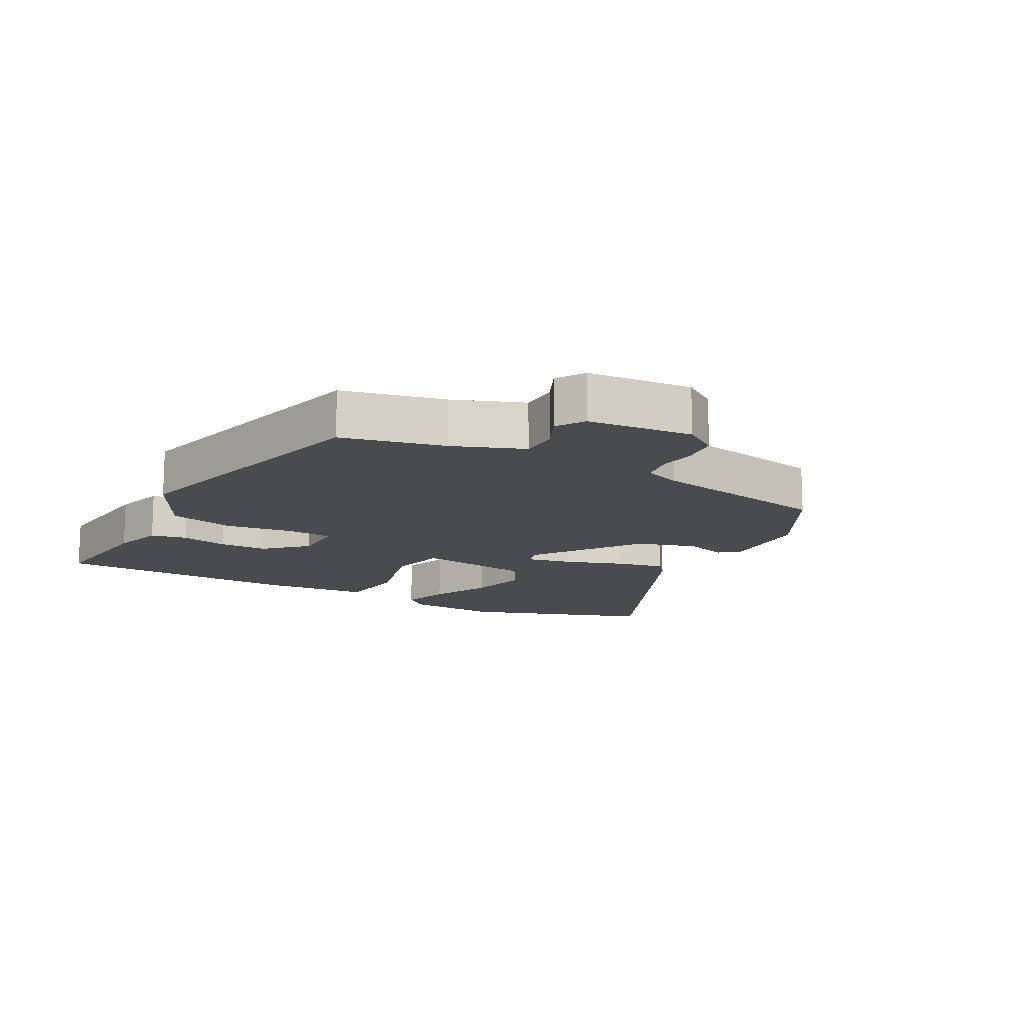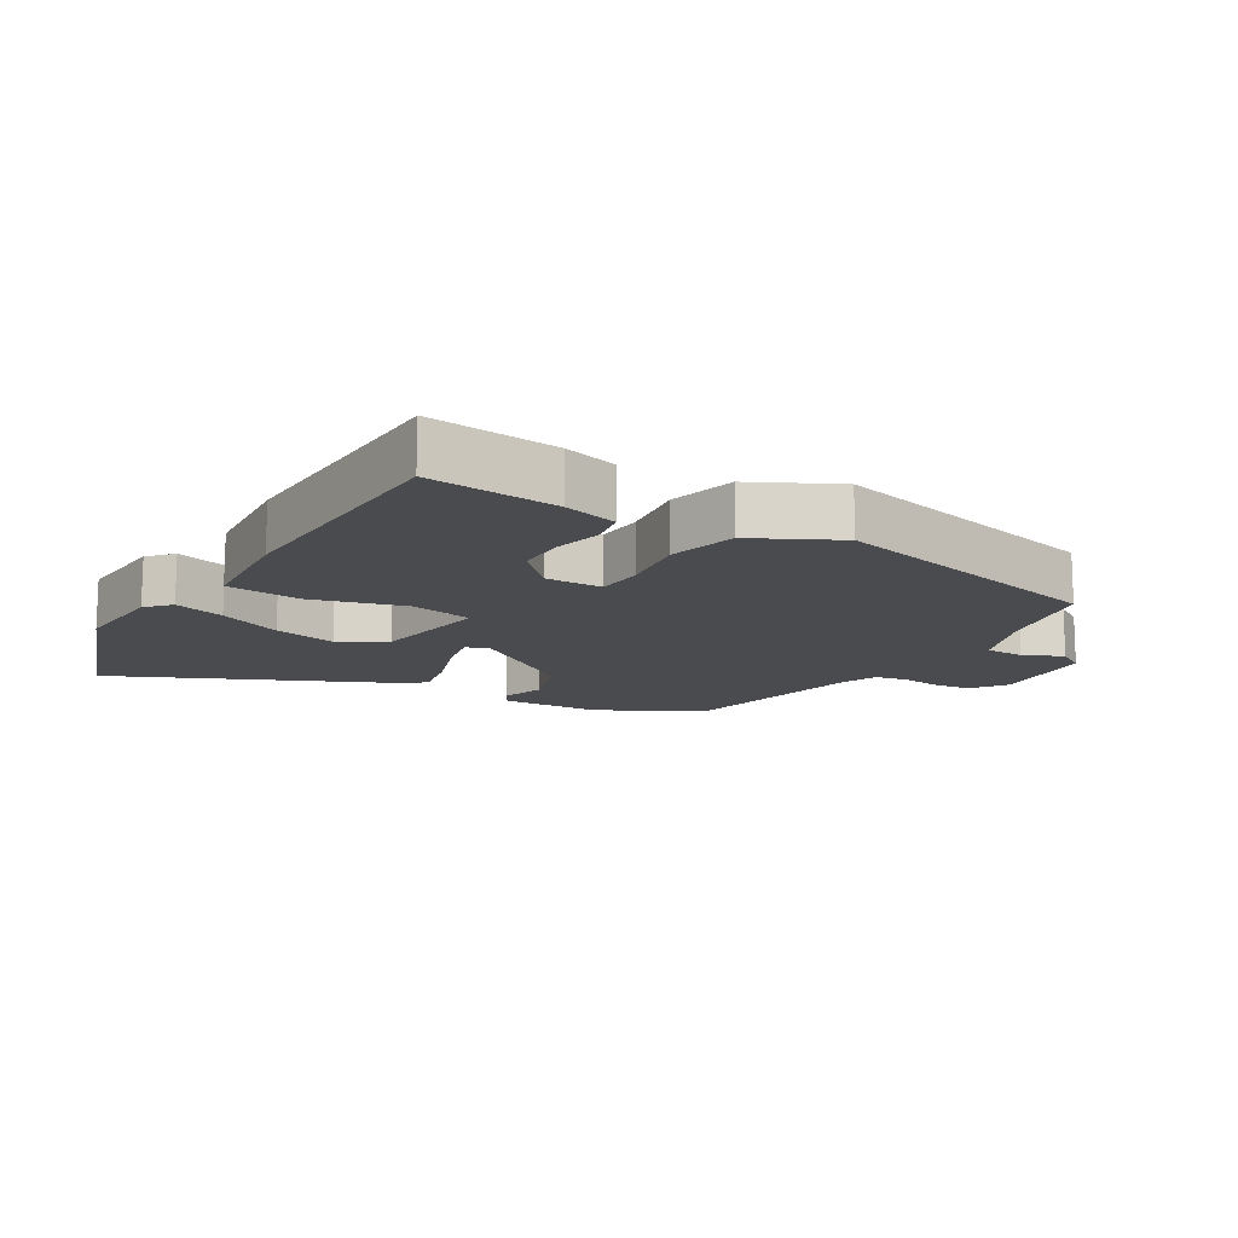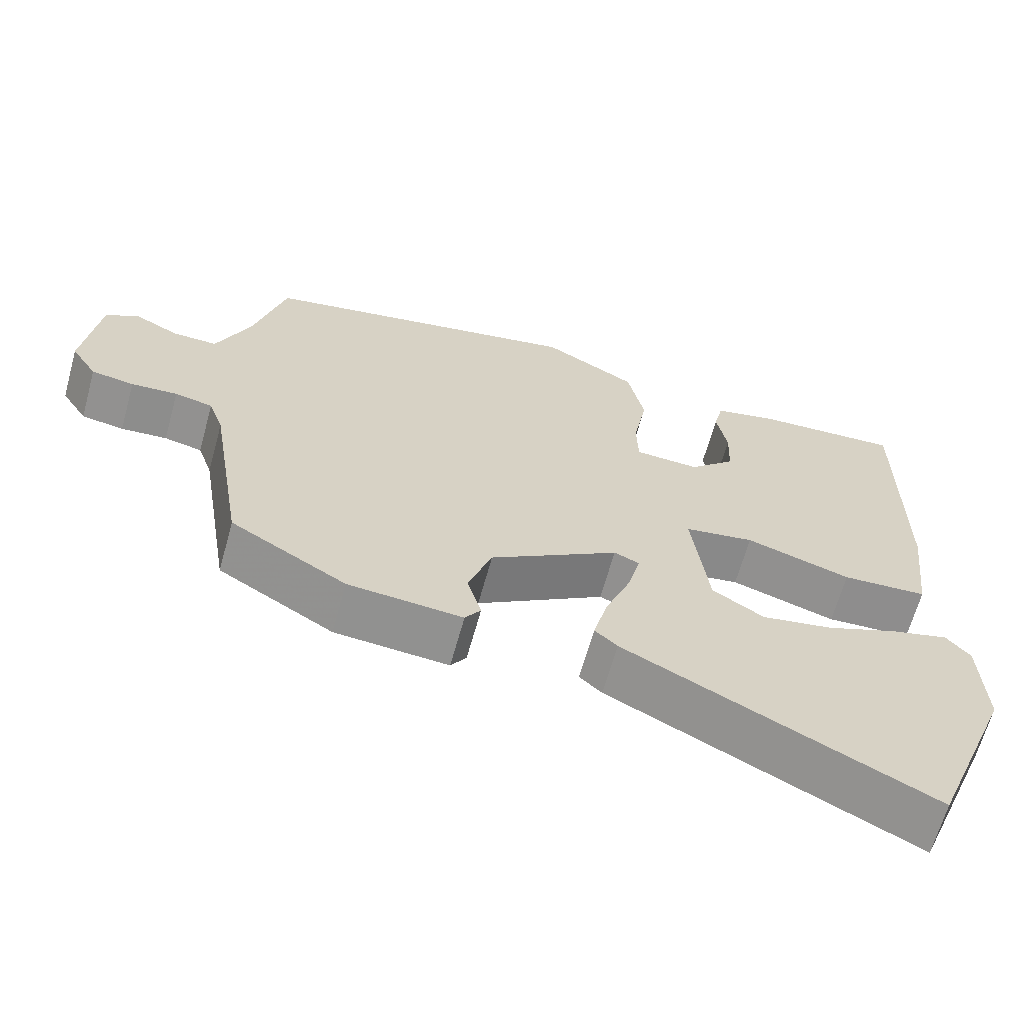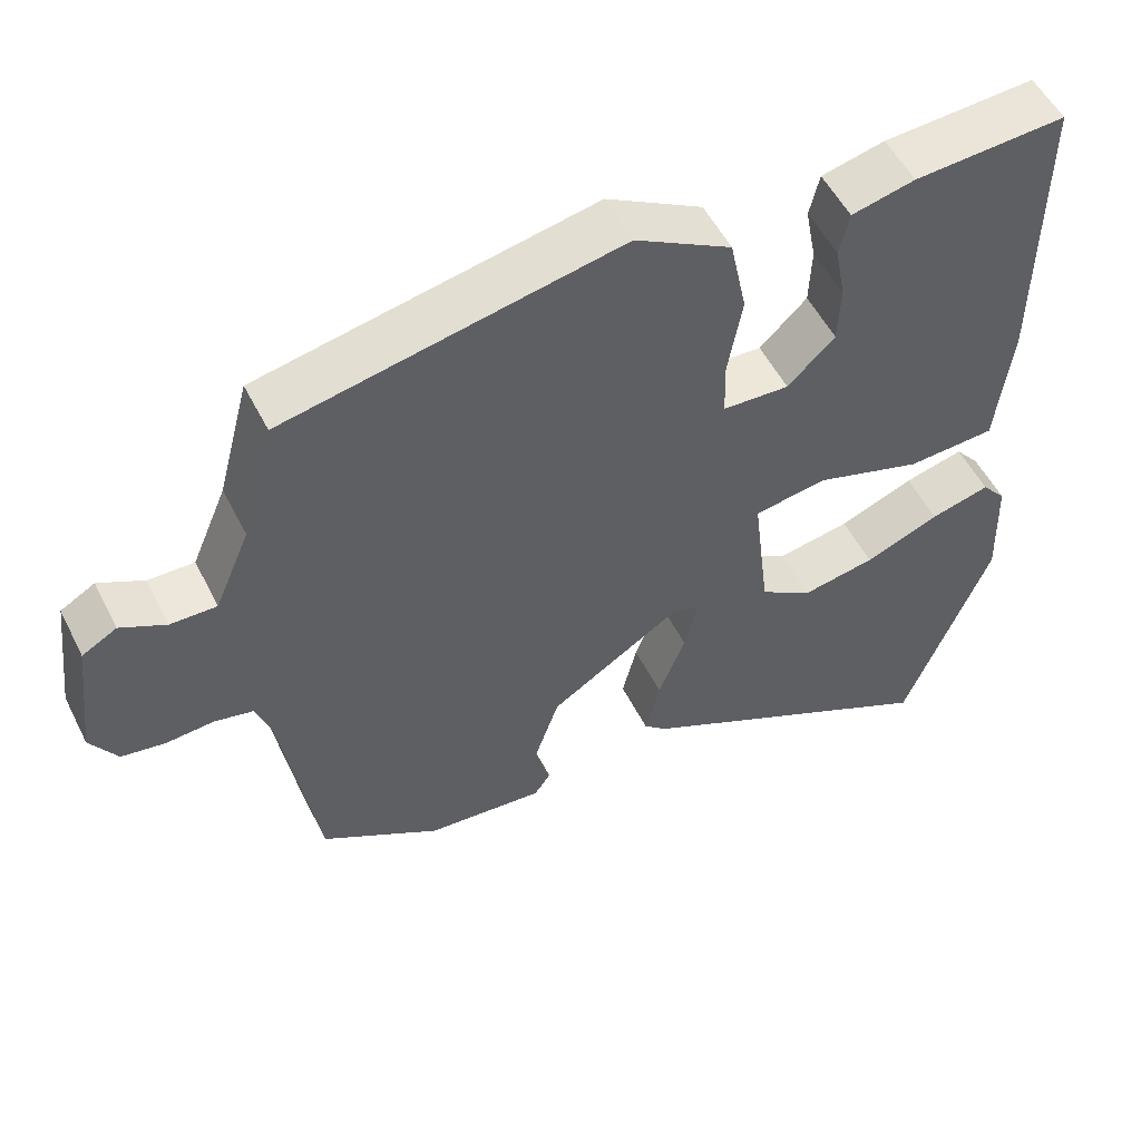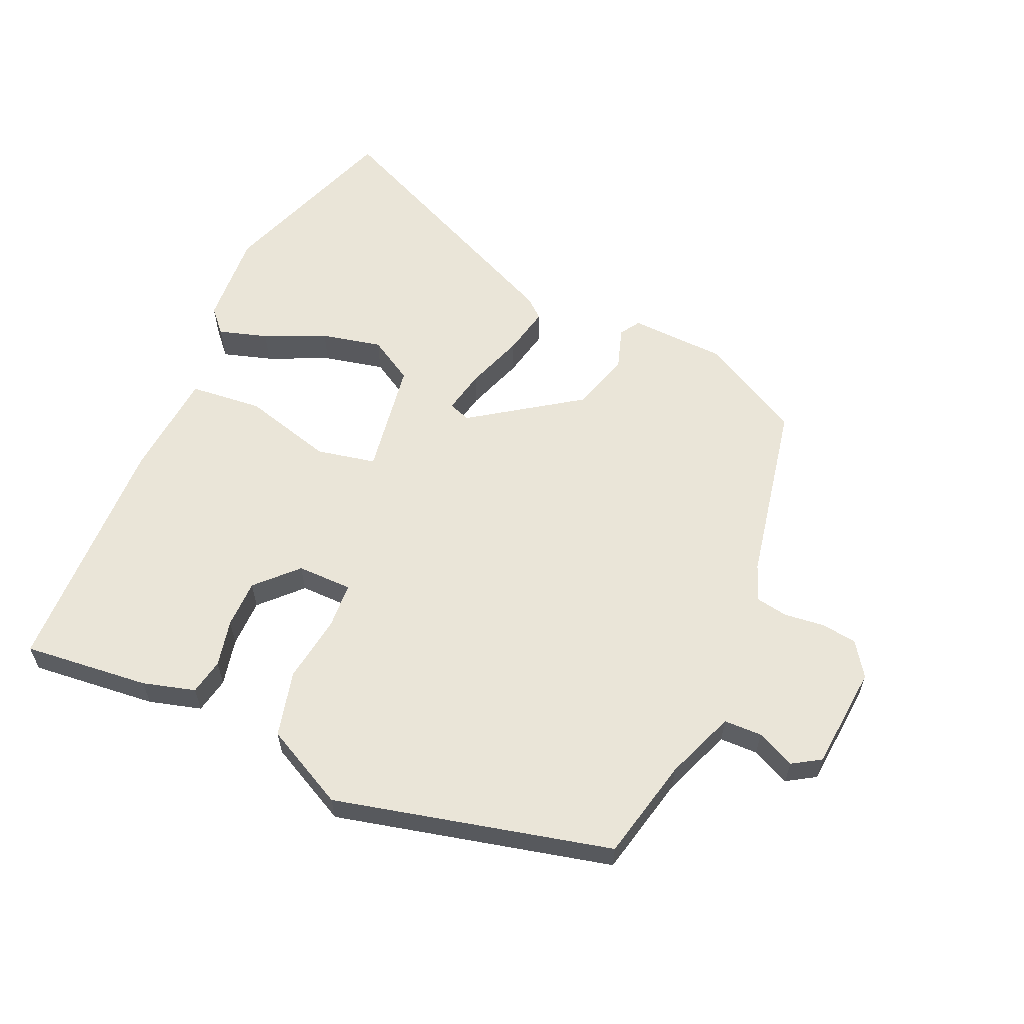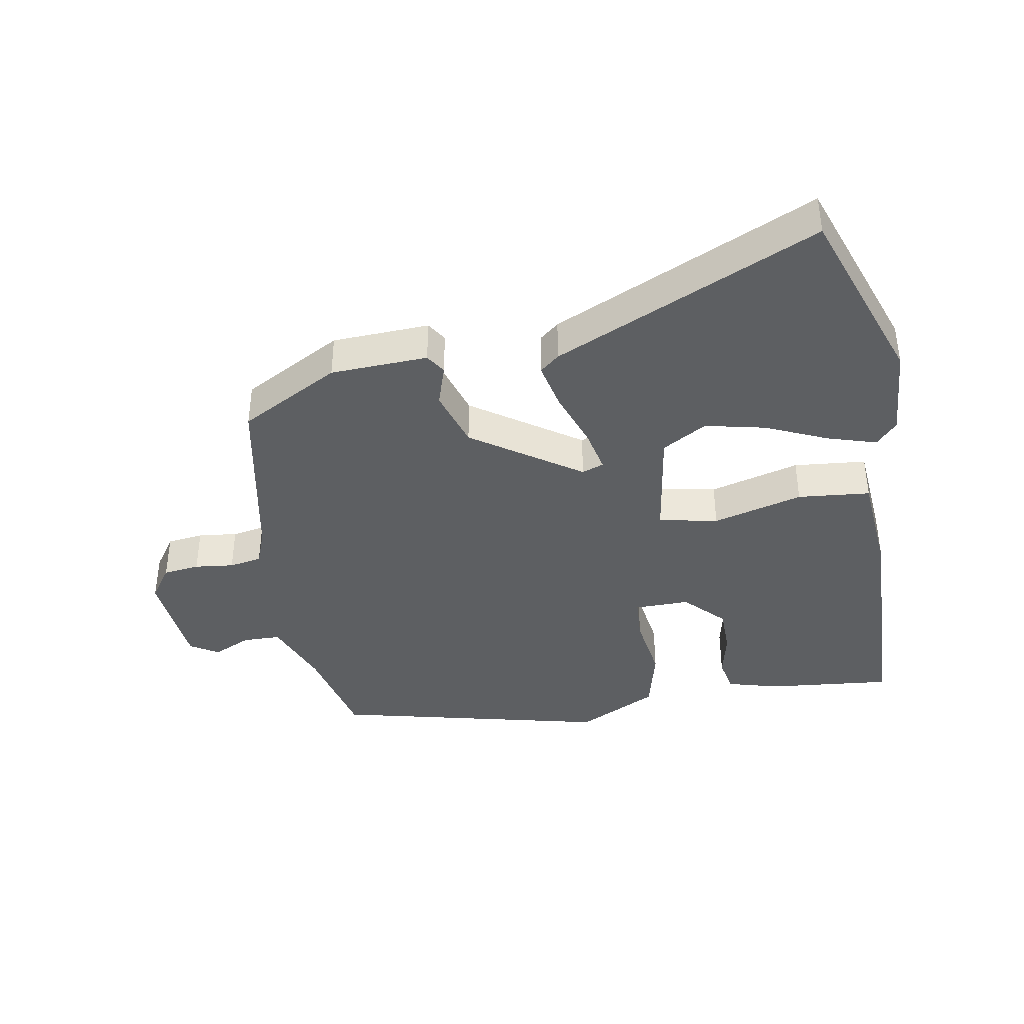
<metadata>
{"format":"obj","ext":"obj","renderer":"f3d","projection":"perspective","resolution":1024,"background":"white","views":[{"elev":-13.7,"azim":59.1,"up":"+Y"},{"elev":-13.7,"azim":-33.1,"up":"+Y"},{"elev":-65.3,"azim":164.5,"up":"+Z"},{"elev":53.2,"azim":153.6,"up":"+Z"},{"elev":59.5,"azim":21.9,"up":"+Y"},{"elev":-39.6,"azim":-171.9,"up":"+Y"}]}
</metadata>
<code>
v 0.485 0.07 -0.392
v 0.33 0.07 -0.484
v 0.177 0.07 -0.496
v 0.156 0.07 -0.465
v 0.175 0.07 -0.398
v 0.143 0.07 -0.305
v -0.03 0.07 -0.194
v -0.064 0.07 -0.208
v -0.047 0.07 -0.277
v -0.012 0.07 -0.367
v 0.007 0.07 -0.443
v -0.023 0.07 -0.47
v -0.432 0.07 -0.674
v -0.545 0.07 -0.386
v -0.54 0.07 -0.238
v -0.508 0.07 -0.2
v -0.43 0.07 -0.221
v -0.332 0.07 -0.261
v -0.236 0.07 -0.279
v -0.167 0.07 -0.235
v -0.145 0.07 -0.052
v -0.239 0.07 -0.036
v -0.38 0.07 -0.08
v -0.495 0.07 -0.073
v -0.515 0.07 0.095
v -0.517 0.07 0.484
v -0.318 0.07 0.471
v -0.235 0.07 0.451
v -0.222 0.07 0.395
v -0.236 0.07 0.32
v -0.233 0.07 0.244
v -0.171 0.07 0.184
v -0.084 0.07 0.188
v -0.082 0.07 0.26
v -0.101 0.07 0.366
v -0.079 0.07 0.471
v 0.047 0.07 0.541
v 0.485 0.07 0.452
v 0.527 0.07 0.293
v 0.573 0.07 0.185
v 0.633 0.07 0.186
v 0.692 0.07 0.216
v 0.737 0.07 0.19
v 0.757 0.07 0.026
v 0.722 0.07 -0.029
v 0.665 0.07 -0.038
v 0.603 0.07 -0.033
v 0.552 0.07 -0.044
v 0.532 0.07 -0.102
v 0.485 0 -0.392
v 0.33 0 -0.484
v 0.177 0 -0.496
v 0.156 0 -0.465
v 0.175 0 -0.398
v 0.143 0 -0.305
v -0.03 0 -0.194
v -0.064 0 -0.208
v -0.047 0 -0.277
v -0.012 0 -0.367
v 0.007 0 -0.443
v -0.023 0 -0.47
v -0.432 0 -0.674
v -0.545 0 -0.386
v -0.54 0 -0.238
v -0.508 0 -0.2
v -0.43 0 -0.221
v -0.332 0 -0.261
v -0.236 0 -0.279
v -0.167 0 -0.235
v -0.145 0 -0.052
v -0.239 0 -0.036
v -0.38 0 -0.08
v -0.495 0 -0.073
v -0.515 0 0.095
v -0.517 0 0.484
v -0.318 0 0.471
v -0.235 0 0.451
v -0.222 0 0.395
v -0.236 0 0.32
v -0.233 0 0.244
v -0.171 0 0.184
v -0.084 0 0.188
v -0.082 0 0.26
v -0.101 0 0.366
v -0.079 0 0.471
v 0.047 0 0.541
v 0.485 0 0.452
v 0.527 0 0.293
v 0.573 0 0.185
v 0.633 0 0.186
v 0.692 0 0.216
v 0.737 0 0.19
v 0.757 0 0.026
v 0.722 0 -0.029
v 0.665 0 -0.038
v 0.603 0 -0.033
v 0.552 0 -0.044
v 0.532 0 -0.102
f 45 46 47
f 44 45 47
f 43 44 47
f 42 43 47
f 41 42 47
f 40 41 47 48
f 39 40 48 49
f 49 1 2
f 39 49 2
f 38 39 2
f 37 38 2
f 36 37 2
f 35 36 2
f 34 35 2
f 28 29 30
f 27 28 30
f 26 27 30
f 25 26 30
f 24 25 30
f 23 24 30
f 22 23 30 31
f 21 22 31 32
f 16 17 18
f 15 16 18
f 14 15 18
f 13 14 18
f 12 13 18
f 11 12 18
f 11 18 19
f 11 19 20
f 10 11 20
f 9 10 20
f 2 3 4 5
f 2 5 6
f 33 34 2 6
f 33 6 7
f 32 33 7
f 21 32 7
f 8 9 20 21
f 7 8 21
f 96 95 94
f 96 94 93
f 96 93 92
f 96 92 91
f 96 91 90
f 97 96 90 89
f 98 97 89 88
f 51 50 98
f 51 98 88
f 51 88 87
f 51 87 86
f 51 86 85
f 51 85 84
f 51 84 83
f 79 78 77
f 79 77 76
f 79 76 75
f 79 75 74
f 79 74 73
f 79 73 72
f 80 79 72 71
f 81 80 71 70
f 67 66 65
f 67 65 64
f 67 64 63
f 67 63 62
f 67 62 61
f 67 61 60
f 68 67 60
f 69 68 60
f 69 60 59
f 69 59 58
f 54 53 52 51
f 55 54 51
f 55 51 83 82
f 56 55 82
f 56 82 81
f 56 81 70
f 70 69 58 57
f 70 57 56
f 1 50 51 2
f 2 51 52 3
f 3 52 53 4
f 4 53 54 5
f 5 54 55 6
f 6 55 56 7
f 7 56 57 8
f 8 57 58 9
f 9 58 59 10
f 10 59 60 11
f 11 60 61 12
f 12 61 62 13
f 13 62 63 14
f 14 63 64 15
f 15 64 65 16
f 16 65 66 17
f 17 66 67 18
f 18 67 68 19
f 19 68 69 20
f 20 69 70 21
f 21 70 71 22
f 22 71 72 23
f 23 72 73 24
f 24 73 74 25
f 25 74 75 26
f 26 75 76 27
f 27 76 77 28
f 28 77 78 29
f 29 78 79 30
f 30 79 80 31
f 31 80 81 32
f 32 81 82 33
f 33 82 83 34
f 34 83 84 35
f 35 84 85 36
f 36 85 86 37
f 37 86 87 38
f 38 87 88 39
f 39 88 89 40
f 40 89 90 41
f 41 90 91 42
f 42 91 92 43
f 43 92 93 44
f 44 93 94 45
f 45 94 95 46
f 46 95 96 47
f 47 96 97 48
f 48 97 98 49
f 49 98 50 1

</code>
